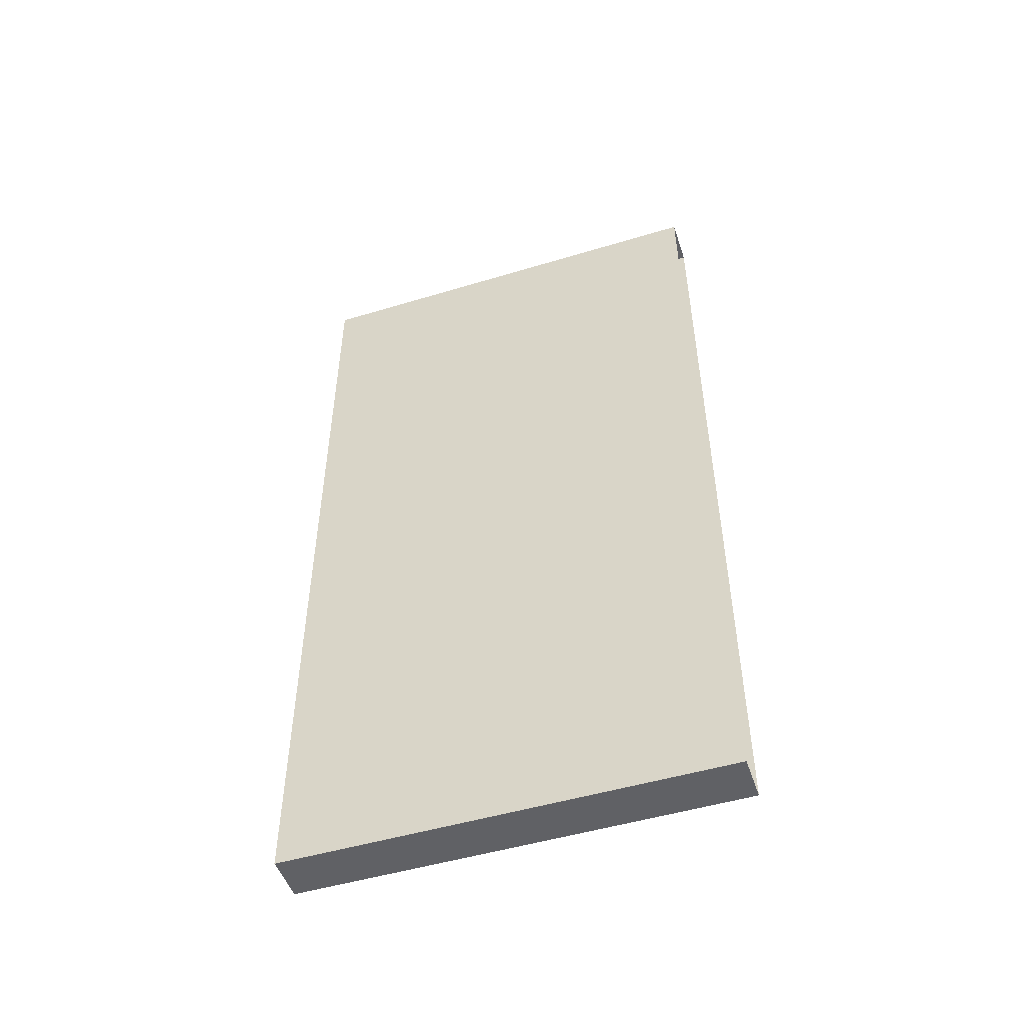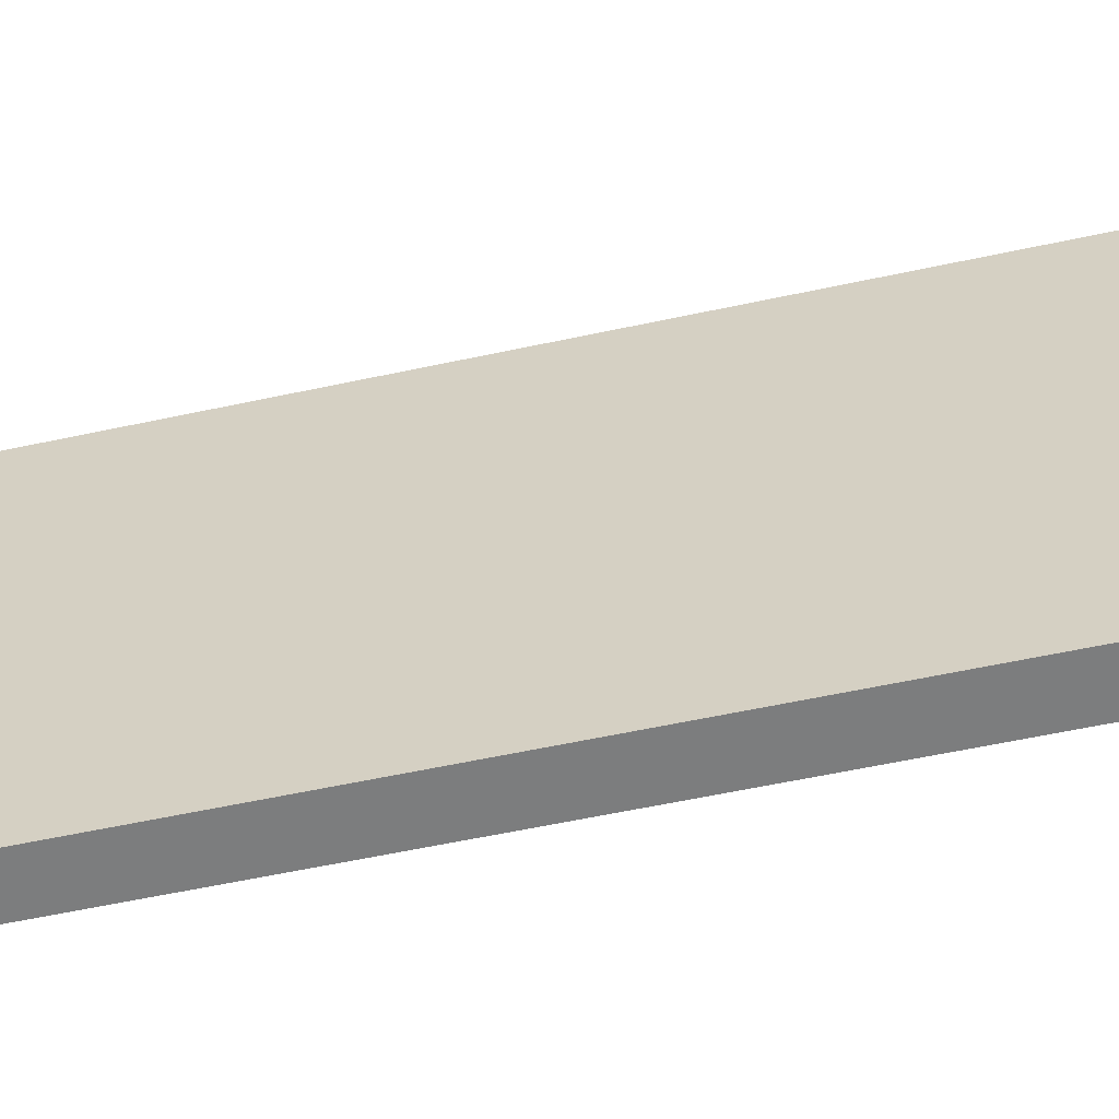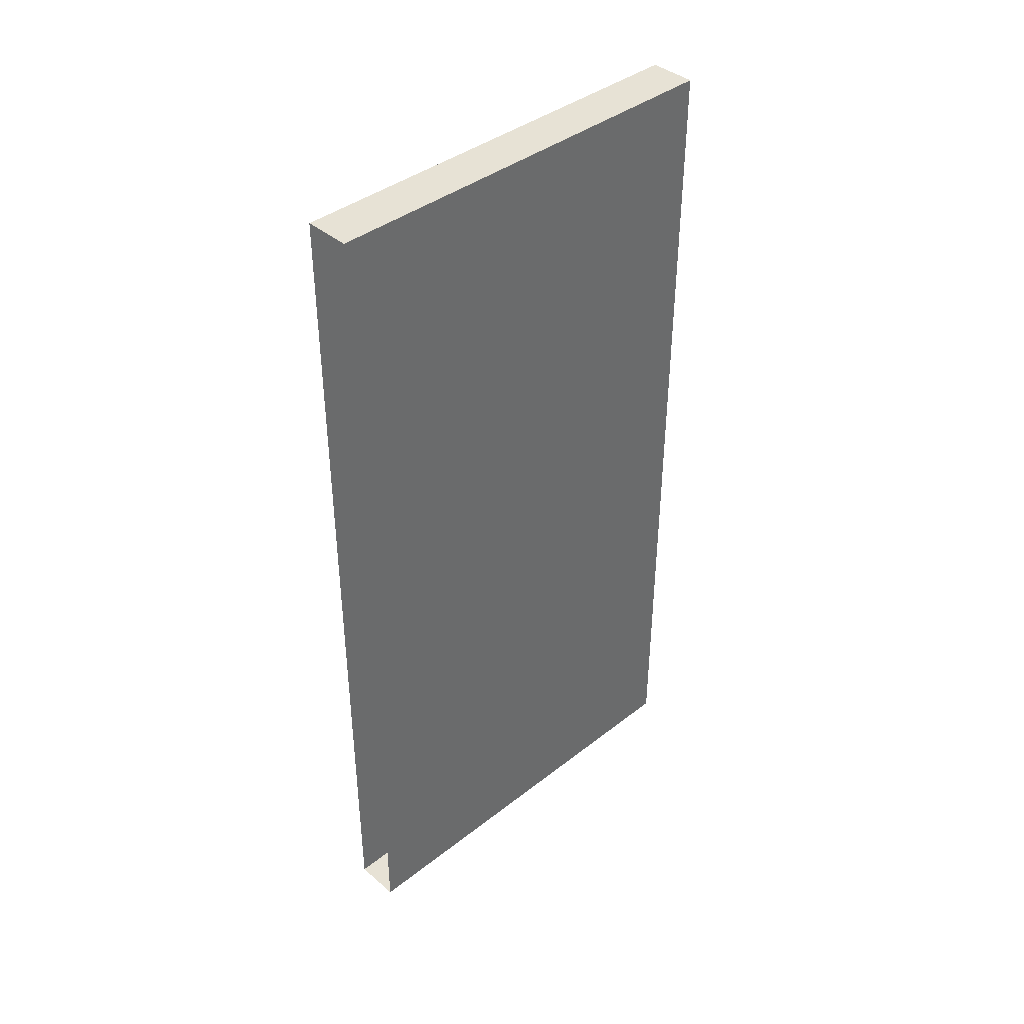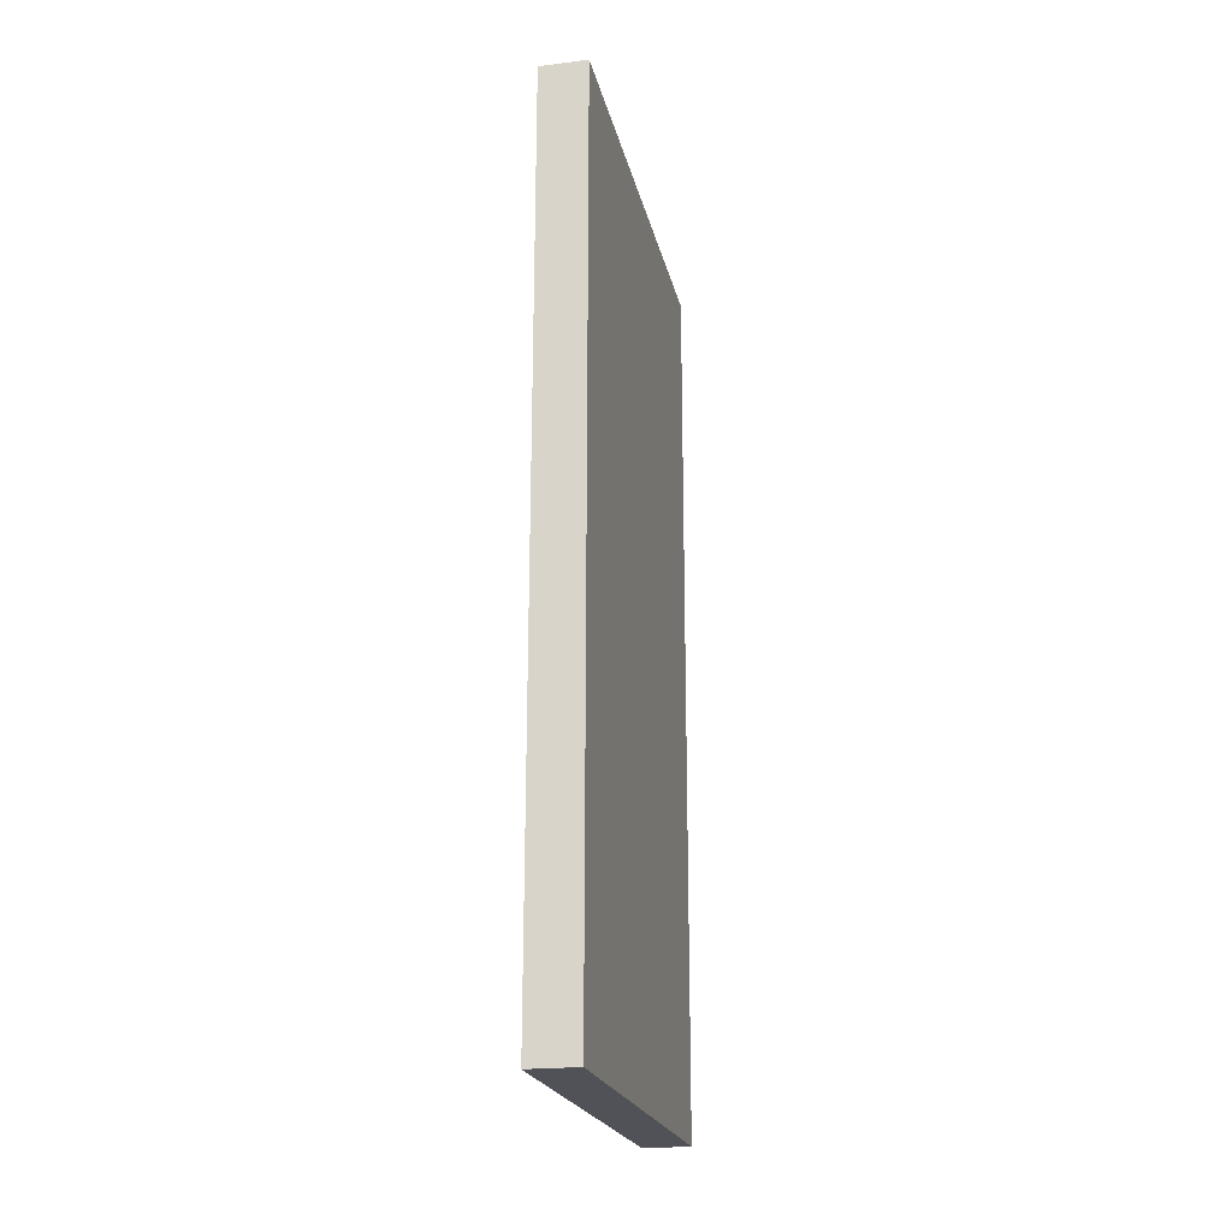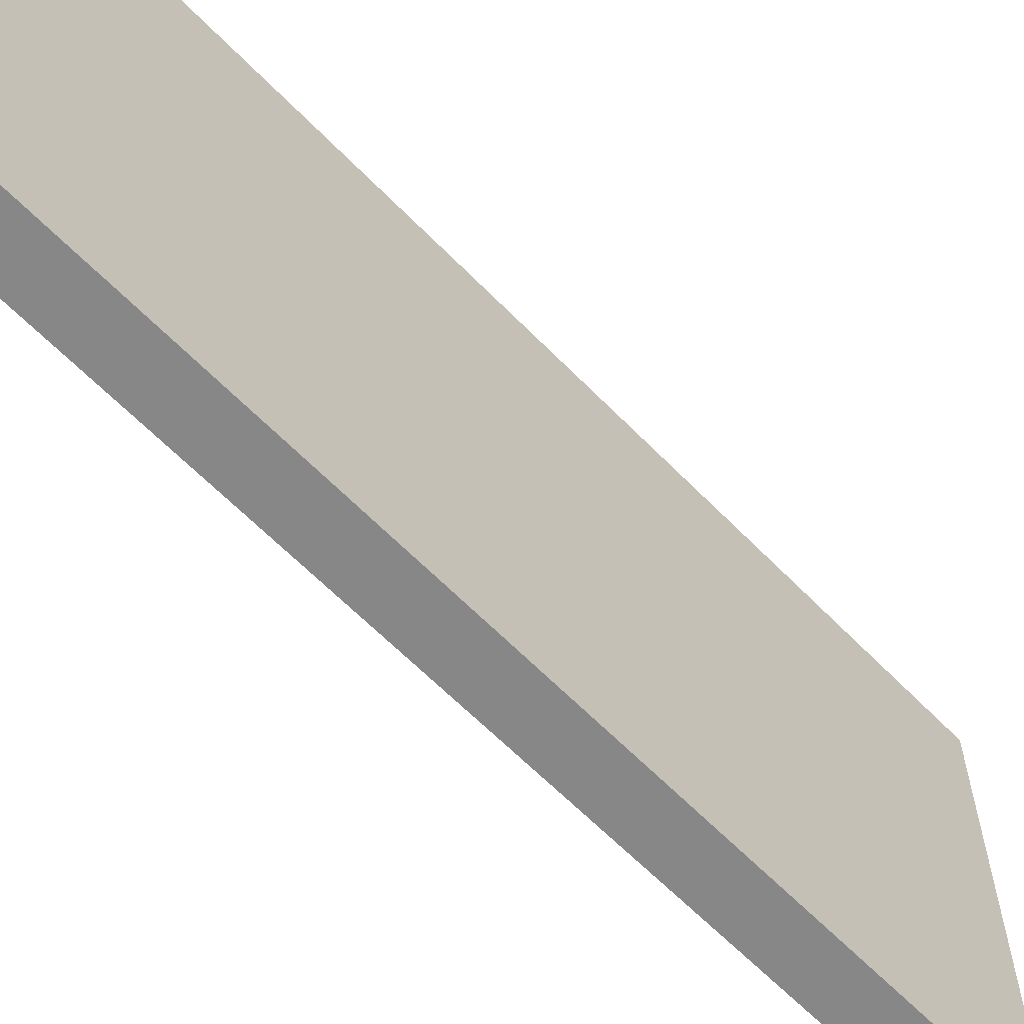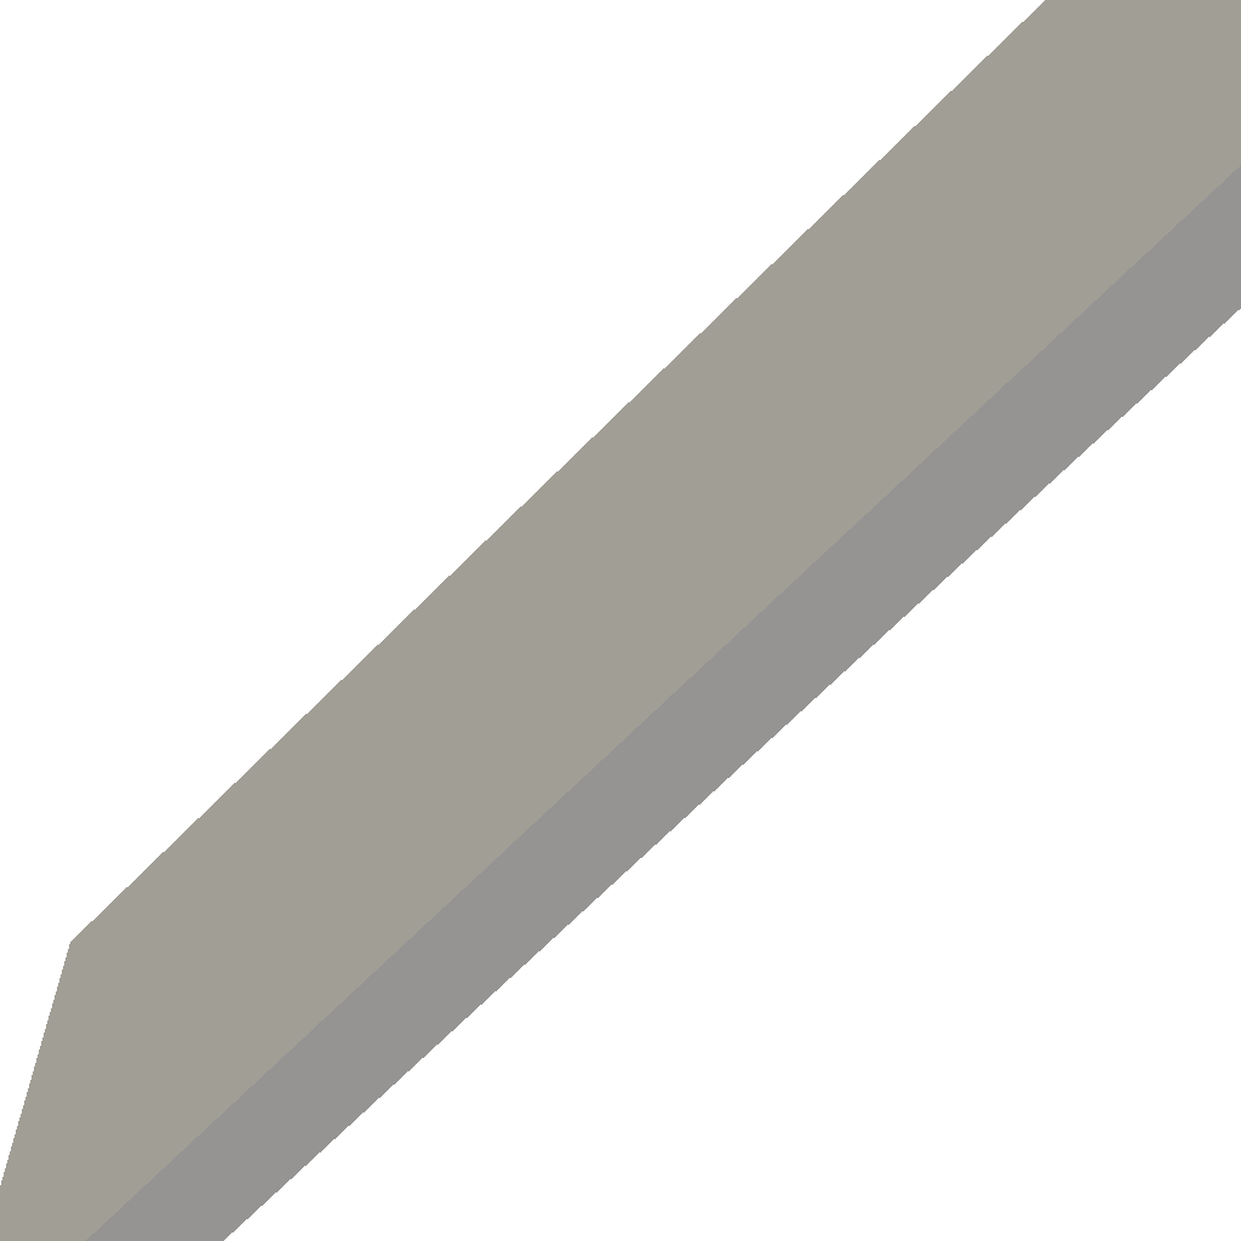
<metadata>
{"format":"obj","ext":"obj","renderer":"f3d","projection":"perspective","resolution":1024,"background":"white","views":[{"elev":-49.8,"azim":108.4,"up":"+Z"},{"elev":-59.0,"azim":-77.5,"up":"+Y"},{"elev":40.1,"azim":-133.8,"up":"+Z"},{"elev":-21.6,"azim":12.2,"up":"+Z"},{"elev":-62.3,"azim":-136.1,"up":"+Y"},{"elev":-67.1,"azim":-44.3,"up":"+Y"}]}
</metadata>
<code>
g dungeon_mv_naga_door_mesh
v -0.25 0 -1.024e-07
v -0.25 4.7 -1.024e-07
v -0.25 4.7 4.7
v -0.25 -2.878e-16 4.7
v 0.25 0 -1.024e-07
v 0.25 -2.878e-16 4.7
v 0.25 4.7 4.7
v 0.25 4.7 -1.024e-07
v -0.25 4.7 4.7
v 0.25 4.7 4.7
v 0.25 -2.878e-16 4.7
v -0.25 -2.878e-16 4.7
v -0.25 -2.878e-16 4.7
v 0.25 -2.878e-16 4.7
v 0.25 0 -1.024e-07
v -0.25 0 -1.024e-07
v -0.25 2.878e-16 -4.7
v -0.25 4.7 -4.7
v -0.25 4.7 -1.963e-05
v -0.25 1.22e-21 -1.963e-05
v 0.25 2.878e-16 -4.7
v 0.25 1.22e-21 -1.963e-05
v 0.25 4.7 -1.963e-05
v 0.25 4.7 -4.7
v -0.25 2.878e-16 -4.7
v 0.25 2.878e-16 -4.7
v 0.25 4.7 -4.7
v -0.25 4.7 -4.7
v -0.25 1.22e-21 -1.963e-05
v 0.25 1.22e-21 -1.963e-05
v 0.25 2.878e-16 -4.7
v -0.25 2.878e-16 -4.7
g dungeon_mv_naga_door_mesh_0
f 3 2 1
f 4 3 1
f 7 6 5
f 8 7 5
f 11 10 9
f 12 11 9
f 15 14 13
f 16 15 13
f 19 18 17
f 20 19 17
f 23 22 21
f 24 23 21
f 27 26 25
f 28 27 25
f 31 30 29
f 32 31 29

</code>
